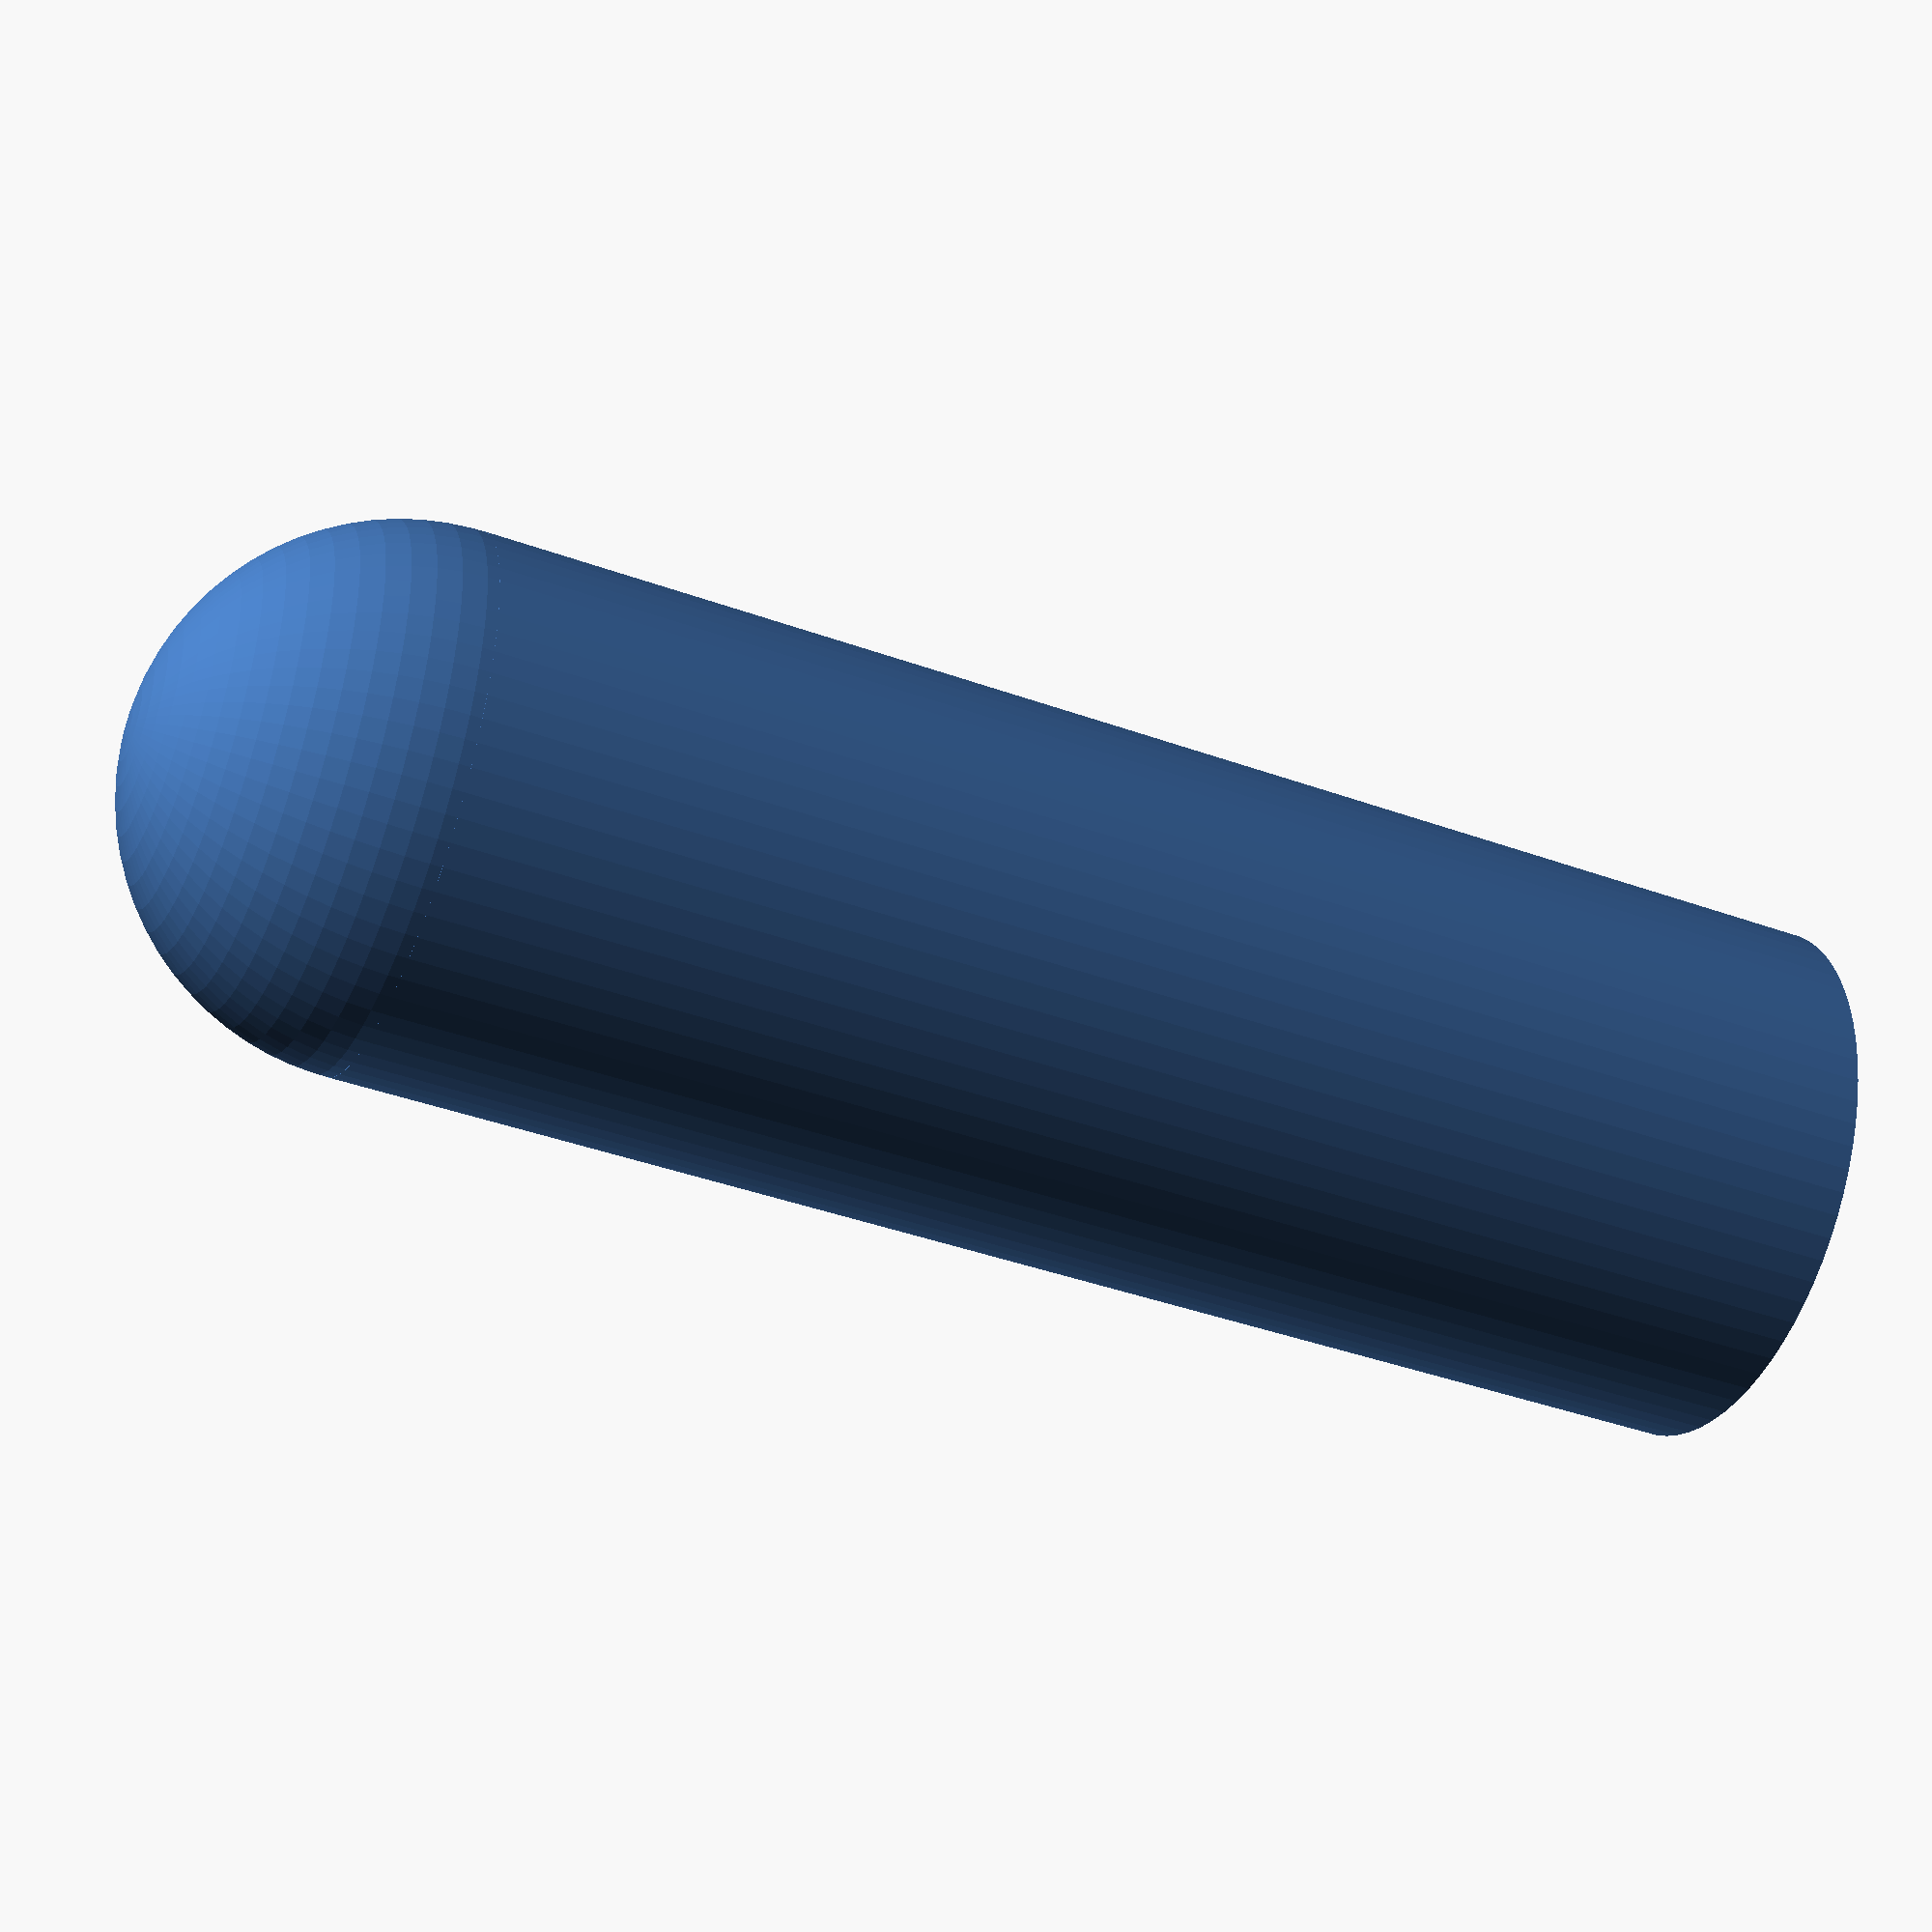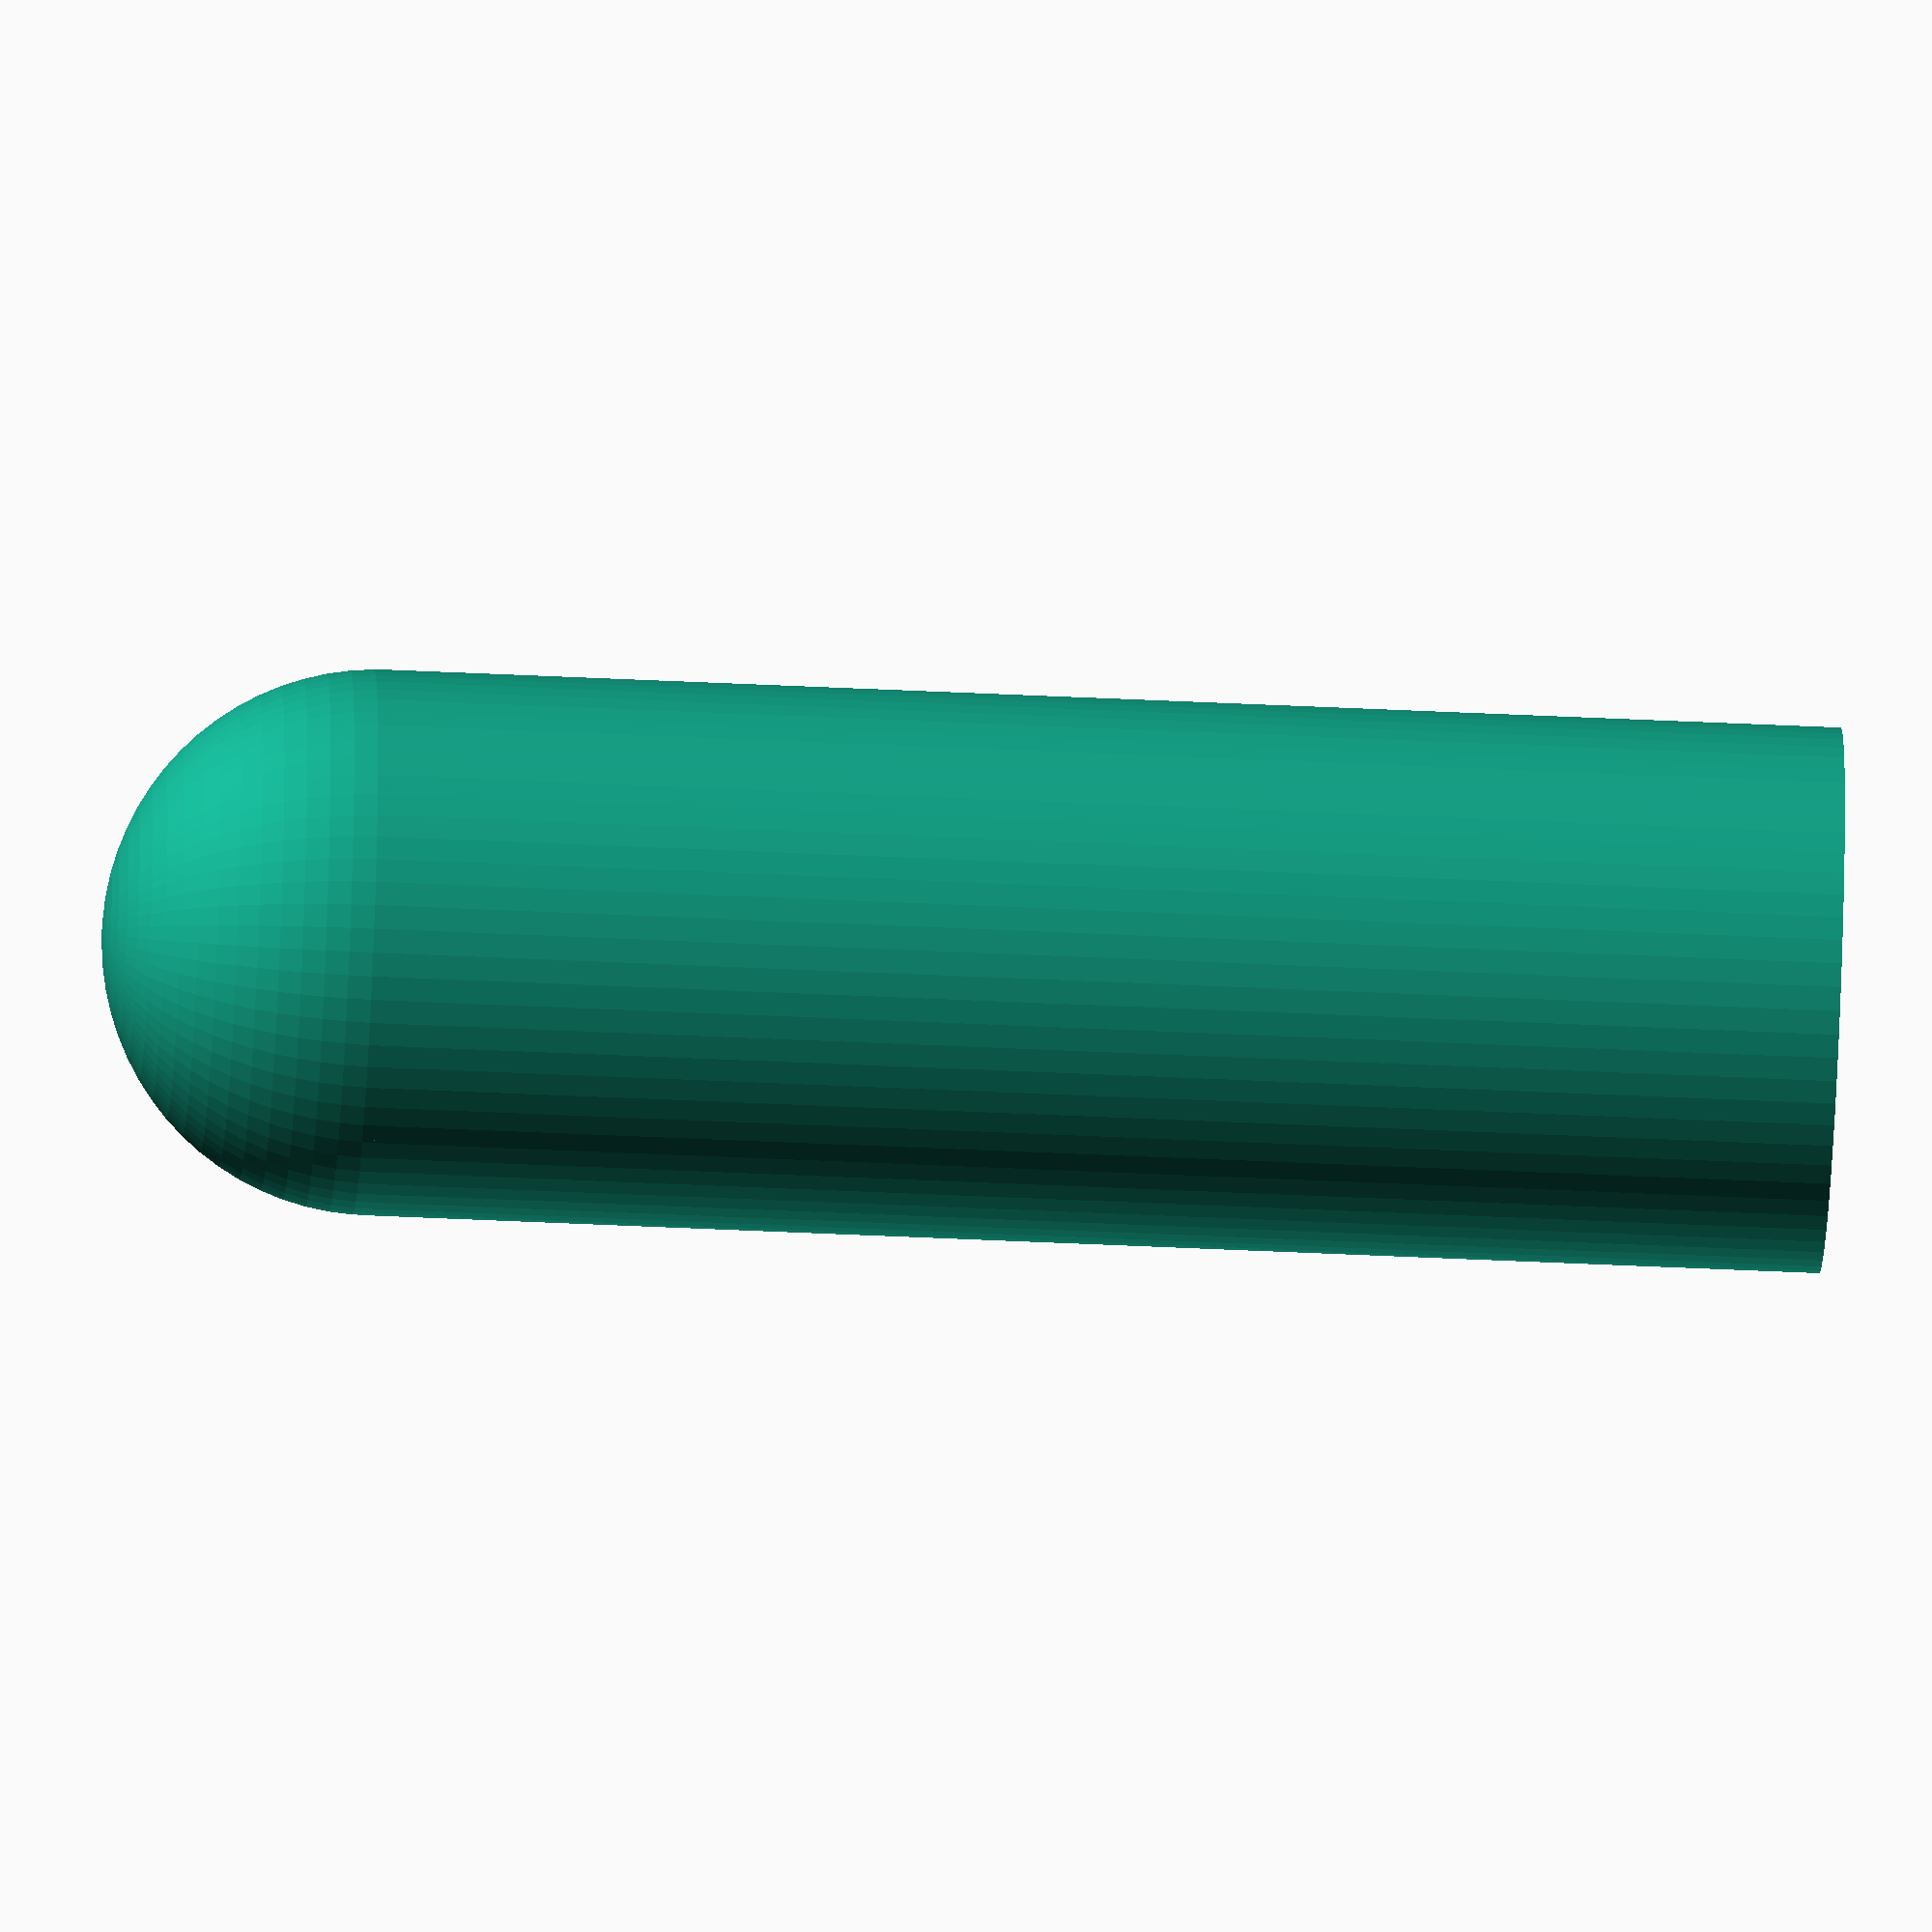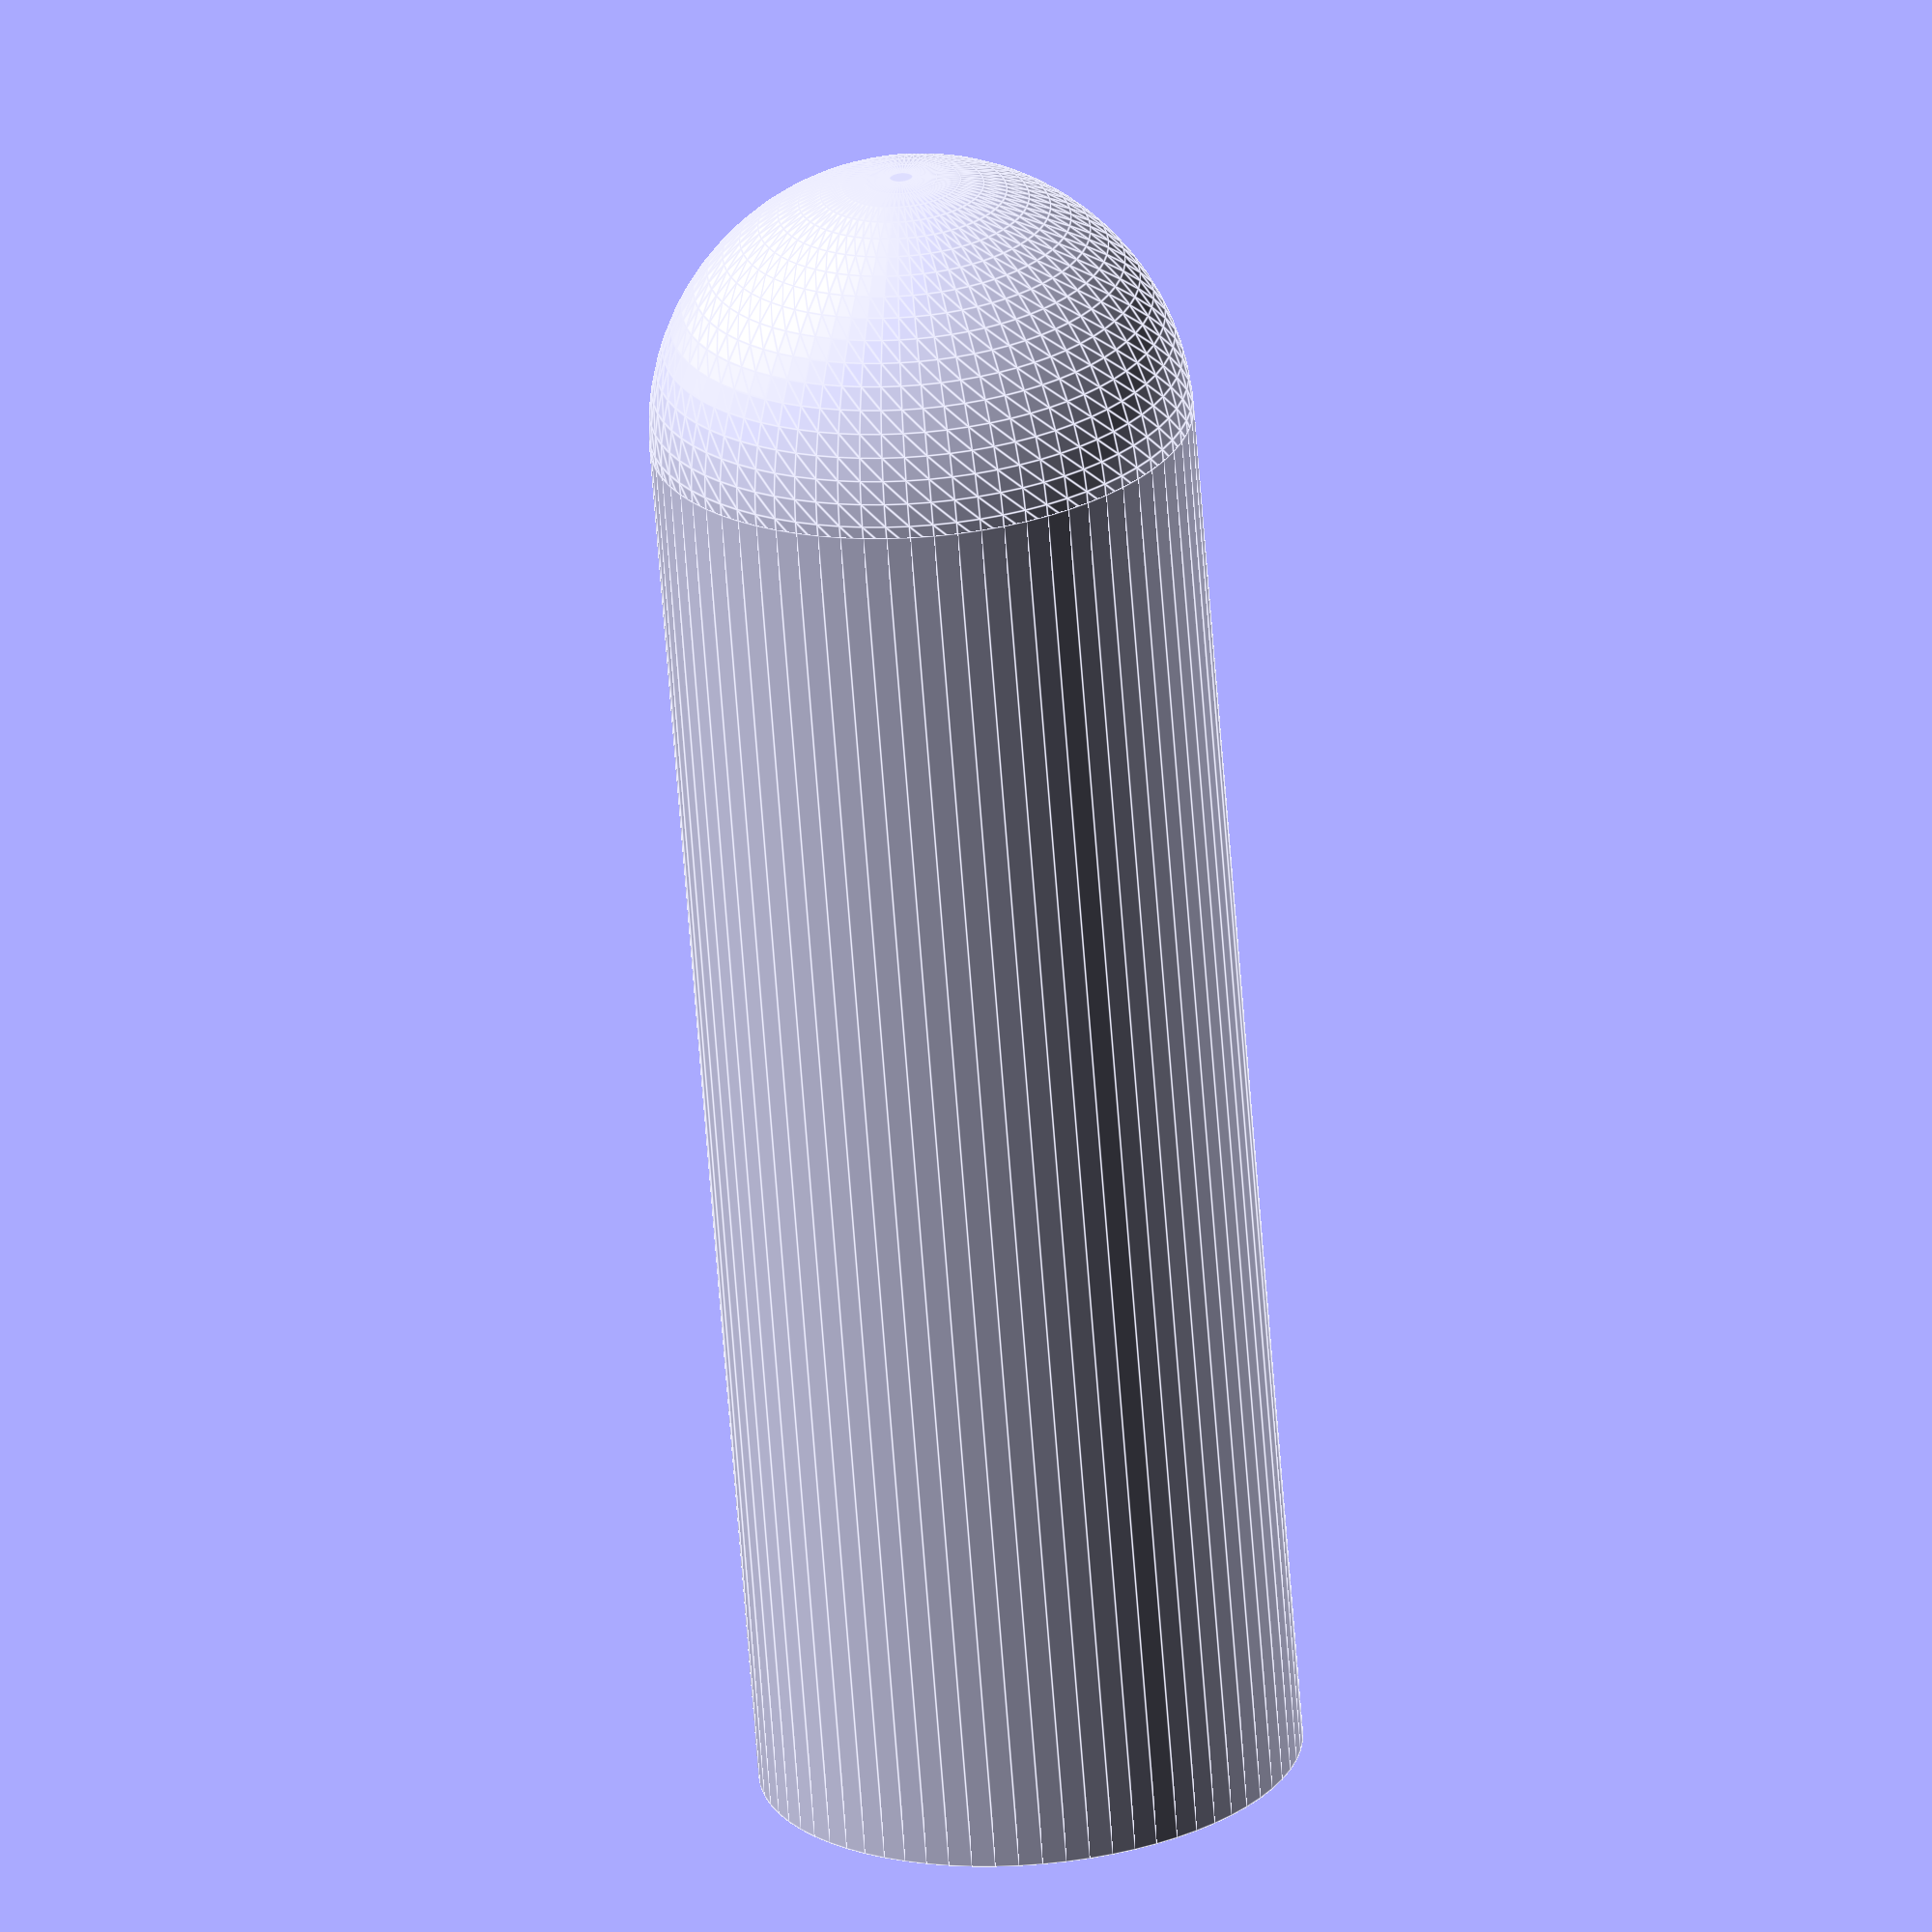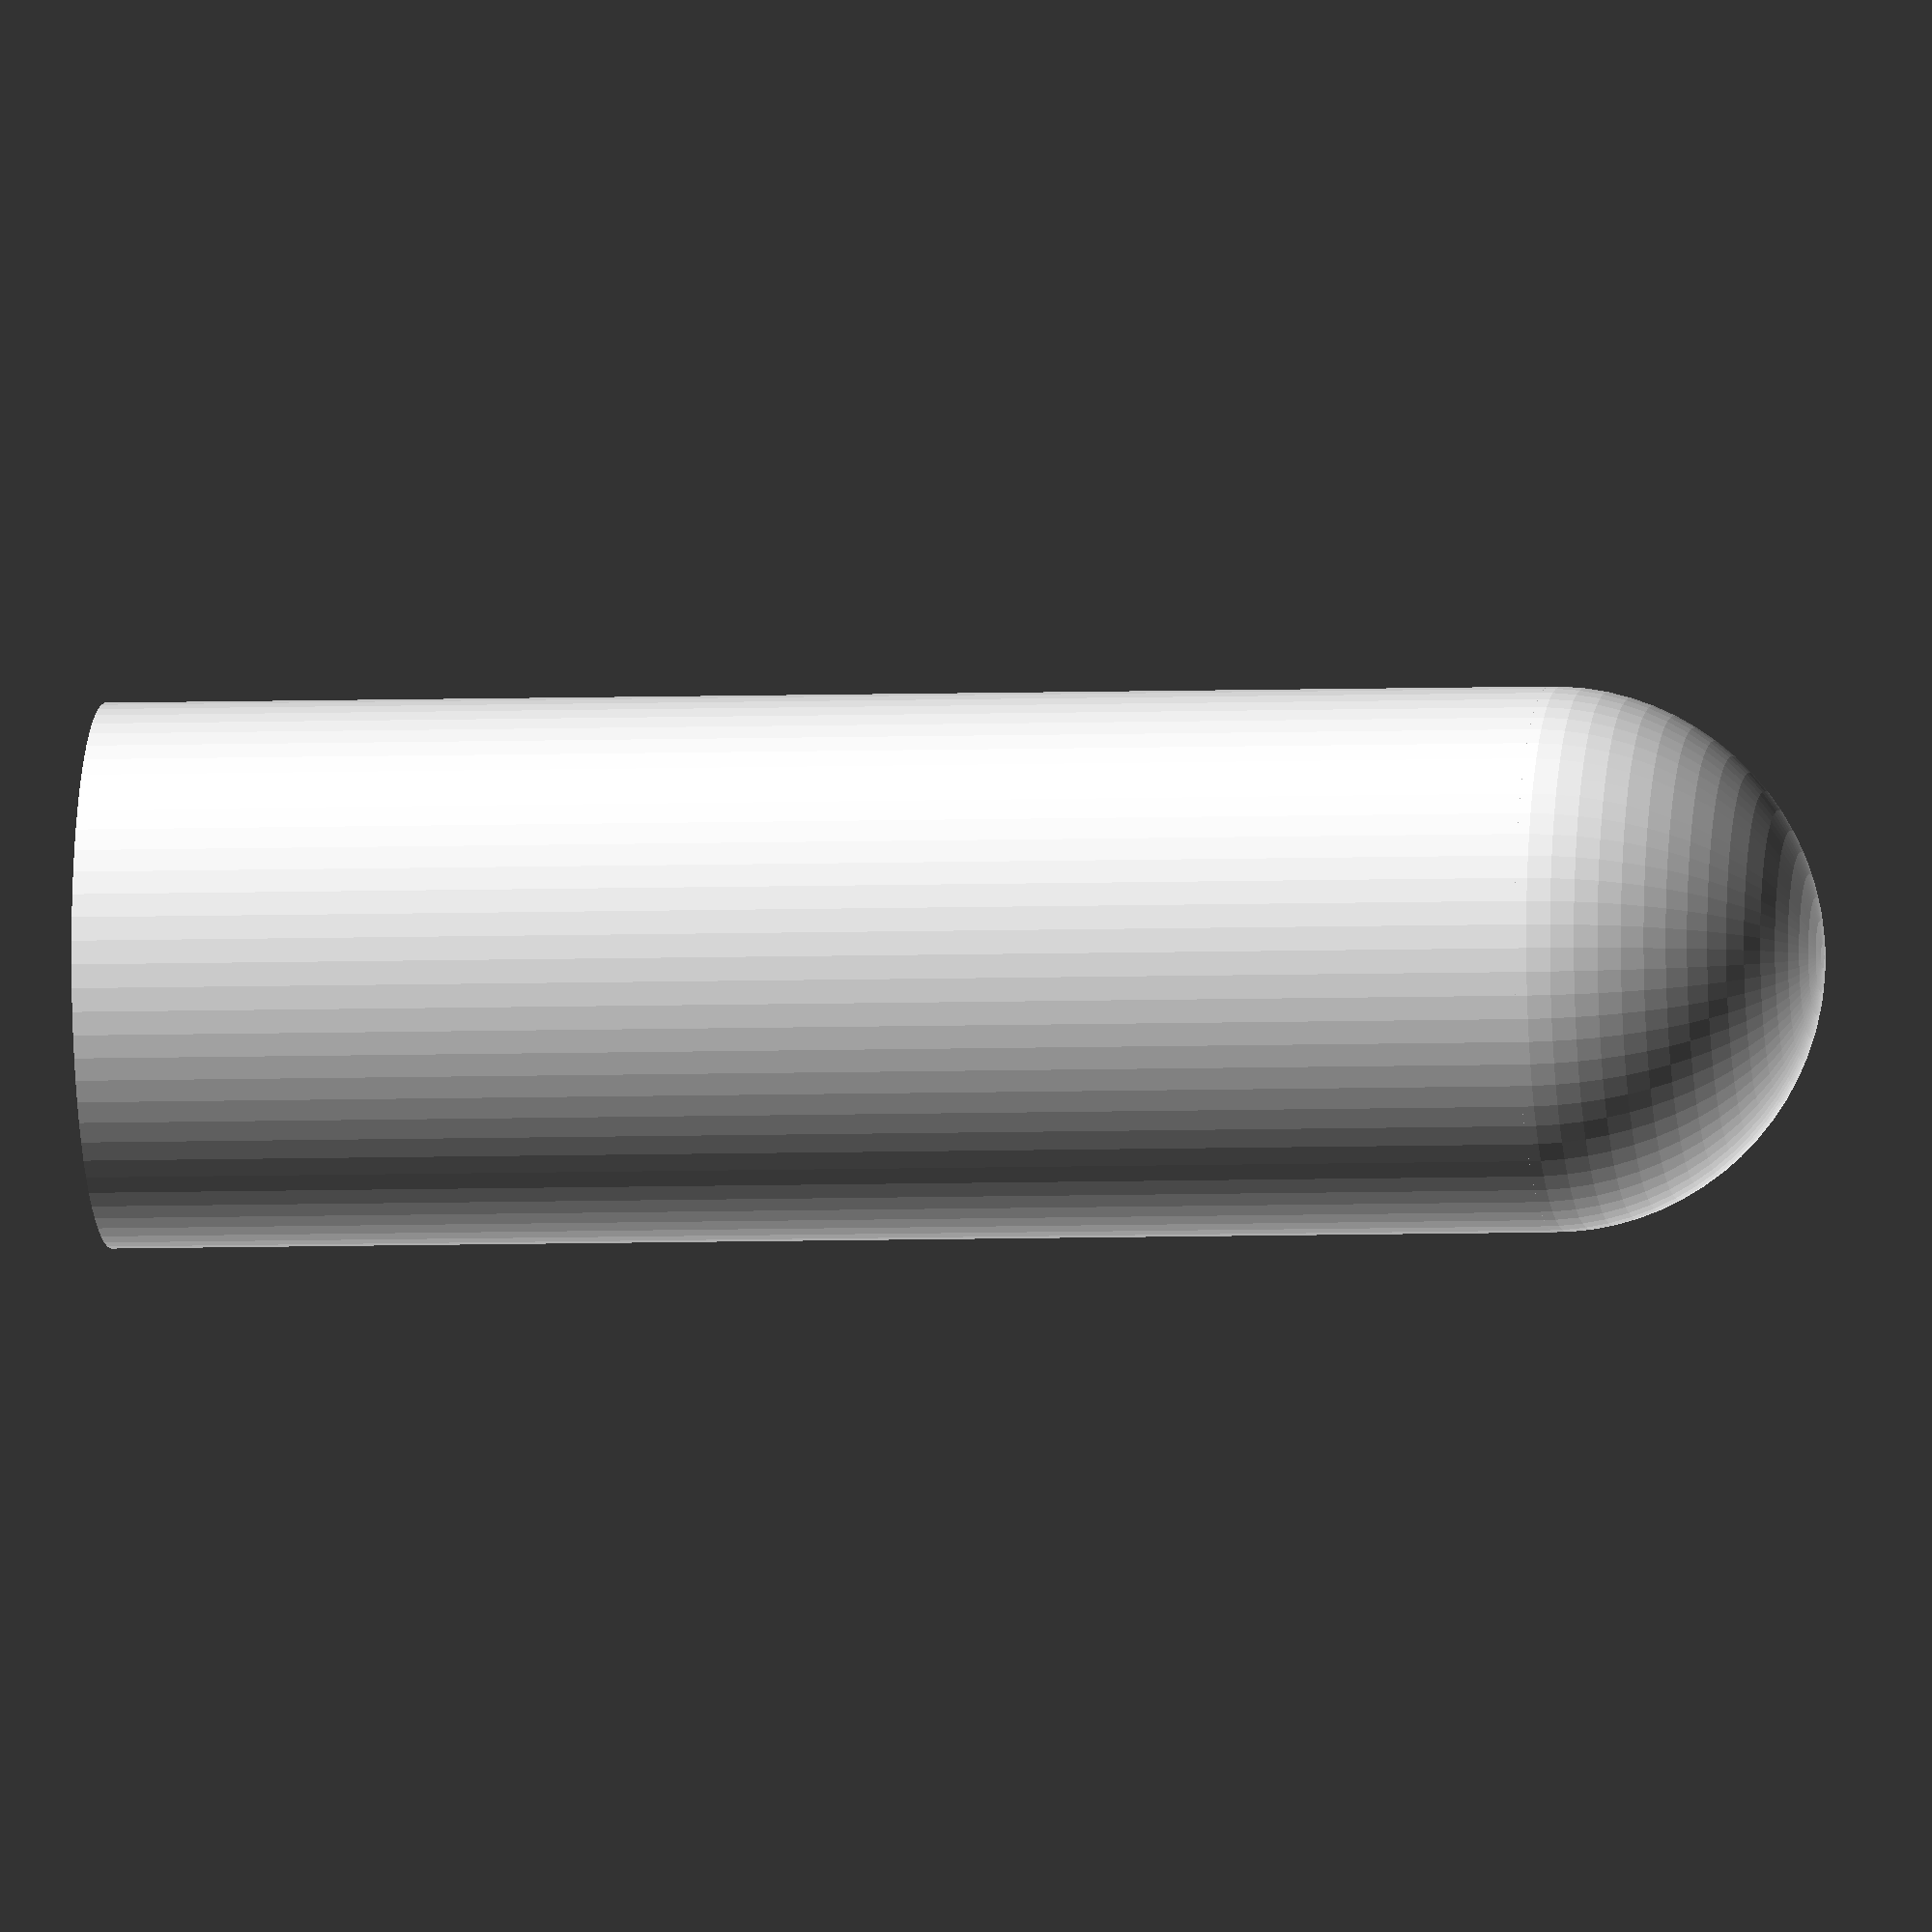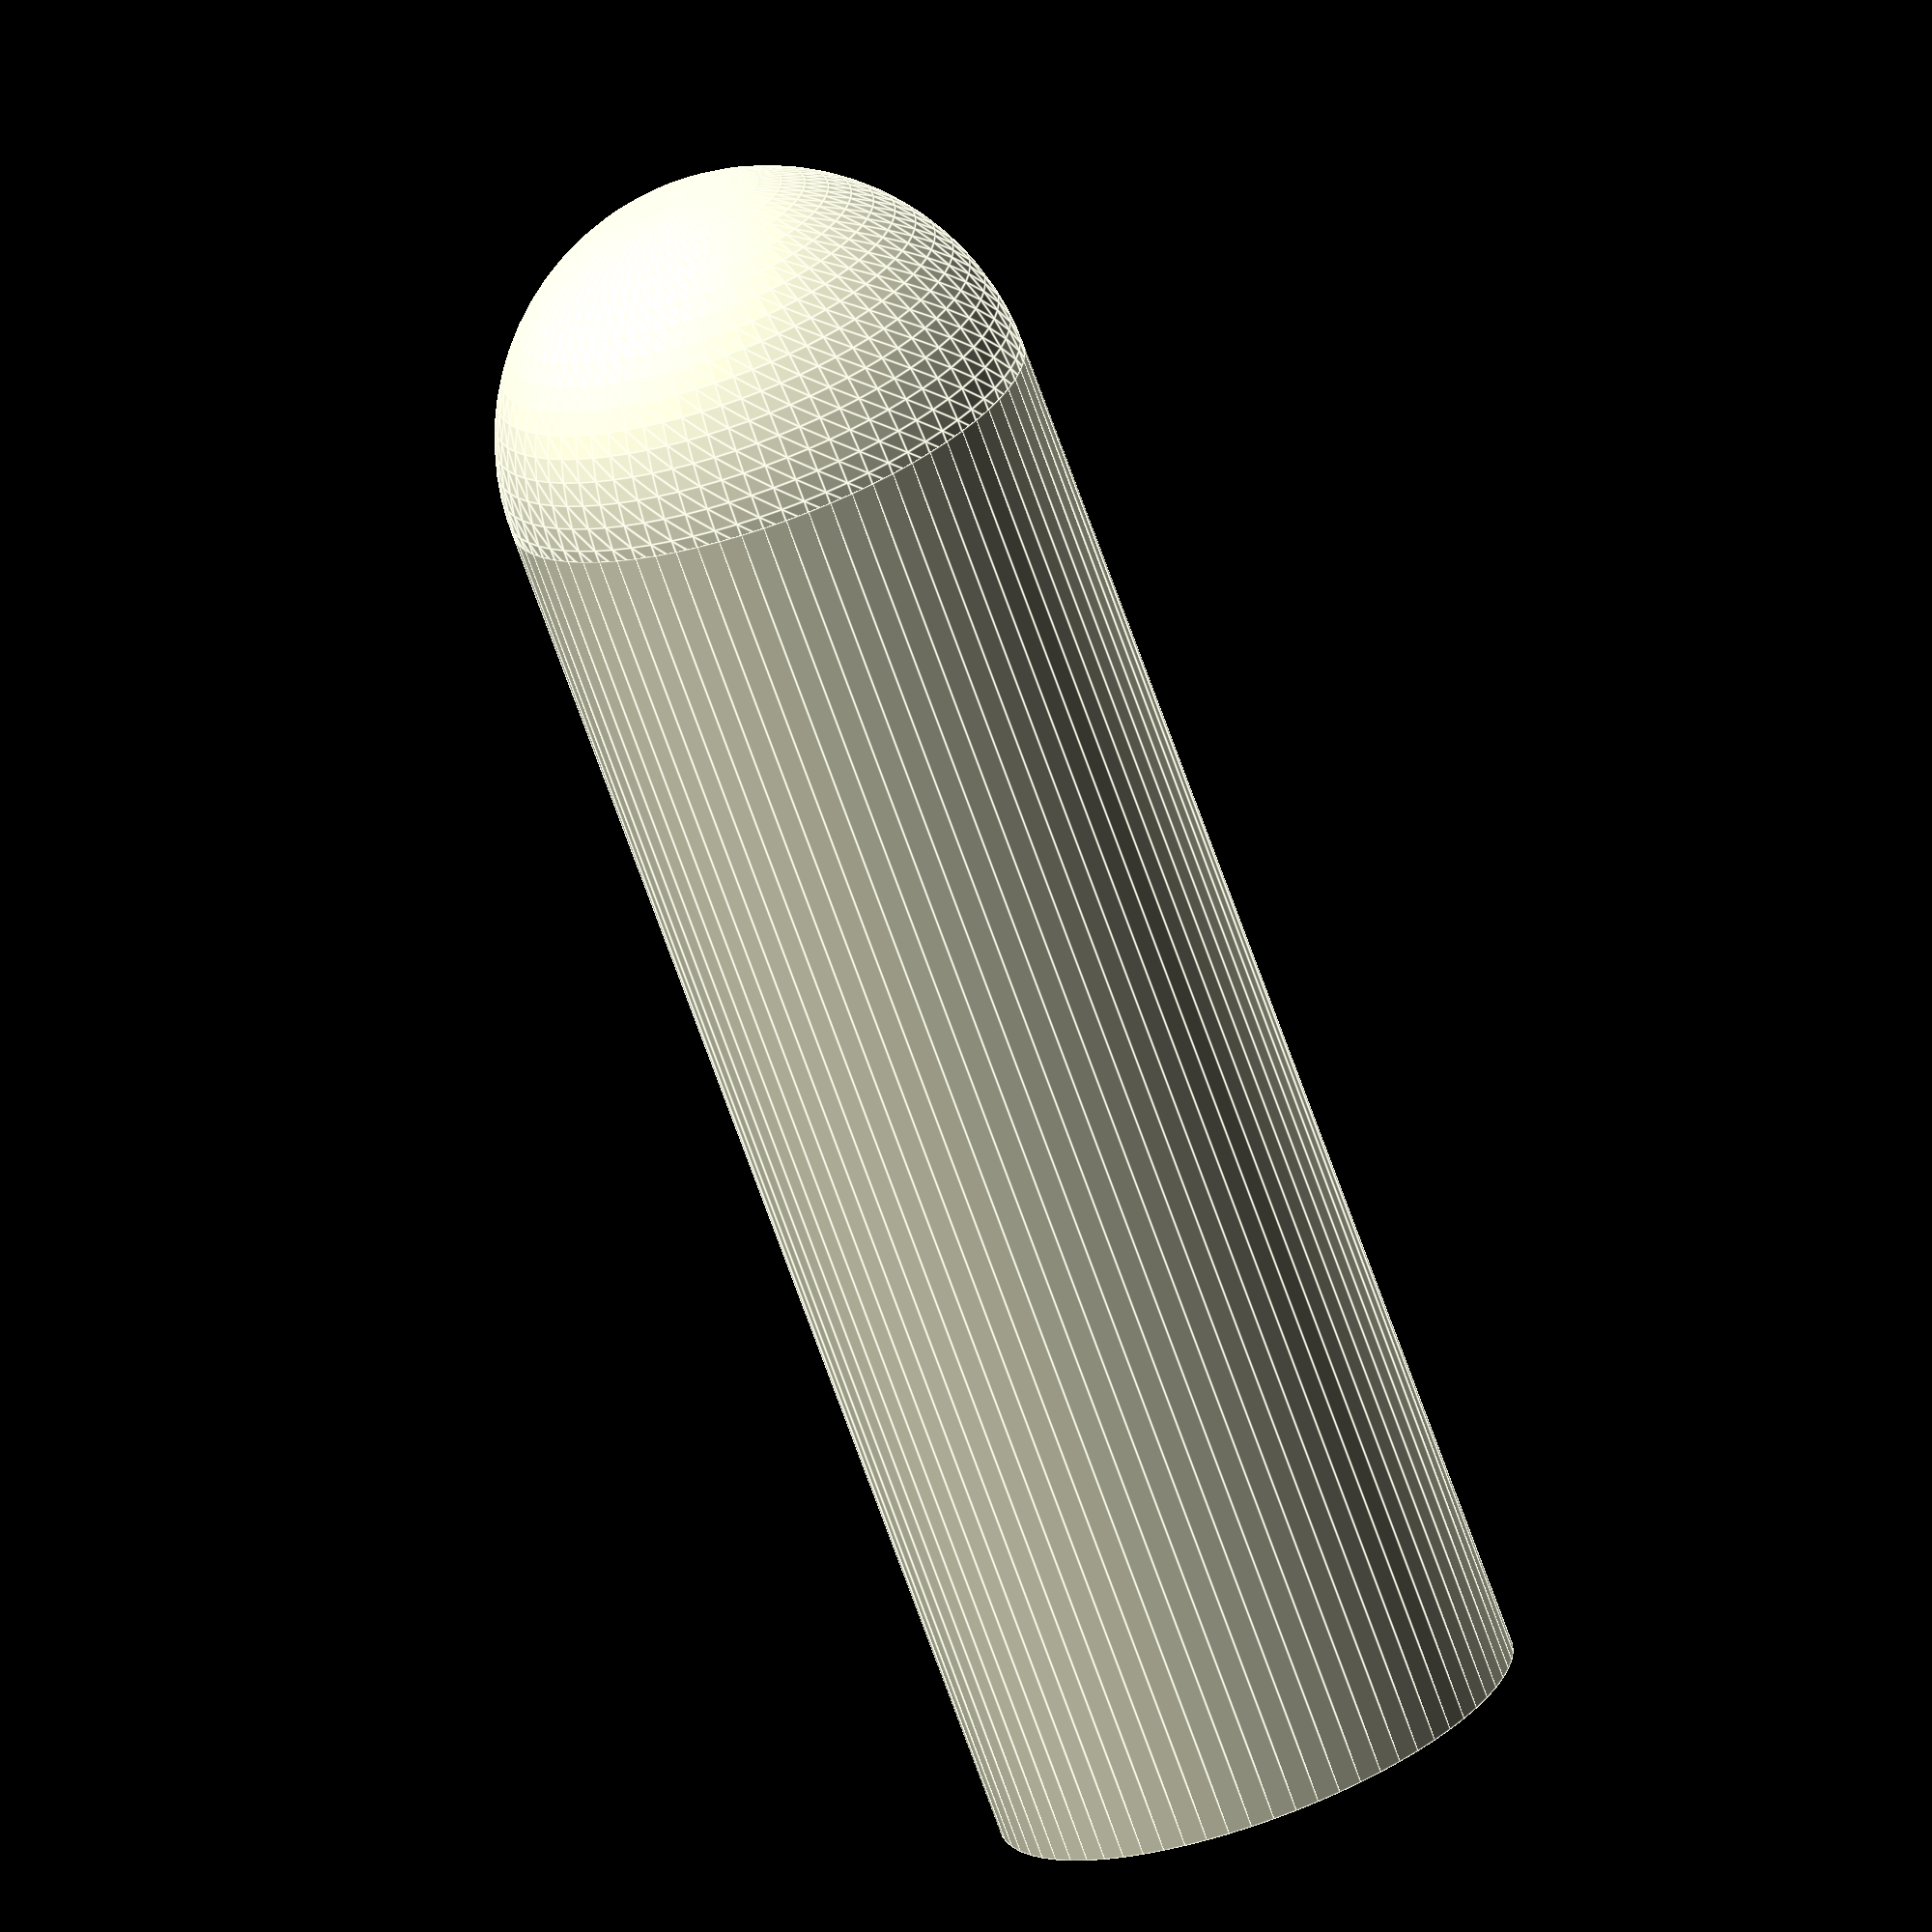
<openscad>
$fs = 0.5;
$fa = 5;
fname = "SEKISOU3.DXF";
colour = [0.95, 0.95, 1, 0.4];
// Extract values from DXF
base01 = dxf_cross(file=fname, layer="base01");
base02 = dxf_cross(file=fname, layer="base02");
base03 = dxf_cross(file=fname, layer="base03");
base04 = dxf_cross(file=fname, layer="base04");
base05 = dxf_cross(file=fname, layer="base05");
base06 = dxf_cross(file=fname, layer="base06");
base11 = dxf_cross(file=fname, layer="base11");
base12 = dxf_cross(file=fname, layer="base12");
base13 = dxf_cross(file=fname, layer="base13");
base14 = dxf_cross(file=fname, layer="base14");

L01     = dxf_dim(file=fname, layer="dims", name="L01");
L02     = dxf_dim(file=fname, layer="dims", name="L02");
L03     = dxf_dim(file=fname, layer="dims", name="L03");
L04     = dxf_dim(file=fname, layer="dims", name="L04");
L05     = dxf_dim(file=fname, layer="dims", name="L05");
L06     = dxf_dim(file=fname, layer="dims", name="L06");
L11     = dxf_dim(file=fname, layer="dims", name="L11");
L12     = dxf_dim(file=fname, layer="dims", name="L12");
L13     = dxf_dim(file=fname, layer="dims", name="L13");
L14     = dxf_dim(file=fname, layer="dims", name="L14");

echo("L01",L01);
echo("L02",L02);
echo("L03",L03);
echo("L04",L04);
echo("L05",L05);
echo("L06",L06);
echo("L11",L11);
echo("L12",L12);
echo("L13",L13);
echo("L14",L14);

move01	= [0, 0, 0];
move02  = [0, 0, L01];
move03  = [0, 0, L01+L02];
move04  = [0, 0, 0];
move05	= [0, 0, 0];
move06  = [0, 0, 0];
move11  = [0, L11/2, 0];
move12  = [0, -L11/2, 0];
move13  = [0, 0, 0];
move14  = [0, 0, 0];
rotate([0,-90,0])difference() {
    union(){
        intersection(){
            union() {
                place_panel("panel01", base01, [0, 0, 0], move01,L01);
                place_panel("panel02", base02, [0, 0, 0], move02,L02);
            }
            place_panel("panel11", base11, [1, 0, 0], move11,L11);
            place_panel("panel12", base12, [0, 1, 0], move12,L12);
        }
        
        translate([0,0,65]) rotate([0,90,0]){
            cylinder(h=80, r=15, center=false);
            translate([0,0,80]) sphere(r = 15);
        }
    }
    
    translate([L03,L04,L01-2.5])cylinder(h=2.5, r1=2,r2=4, center=false);
    translate([L03,-L04,L01-2.5])cylinder(h=2.5, r1=2,r2=4, center=false);
    translate([L03+L05,L04,L01-2.5])cylinder(h=2.5, r1=2,r2=4, center=false);
    translate([L03+L05,-L04,L01-2.5])cylinder(h=2.5, r1=2,r2=4, center=false);
}
//
module place_panel(side, origin, rotation, location, thickness ) {
	translate (location)
		rotate (90, rotation)
			linear_extrude(file=fname, layer=side, height=thickness, convexity=10, origin=origin);
}

</openscad>
<views>
elev=41.1 azim=208.3 roll=66.3 proj=p view=solid
elev=225.4 azim=182.6 roll=93.2 proj=o view=wireframe
elev=66.1 azim=332.4 roll=4.3 proj=o view=edges
elev=184.6 azim=77.8 roll=262.0 proj=o view=solid
elev=71.1 azim=30.9 roll=19.6 proj=o view=edges
</views>
